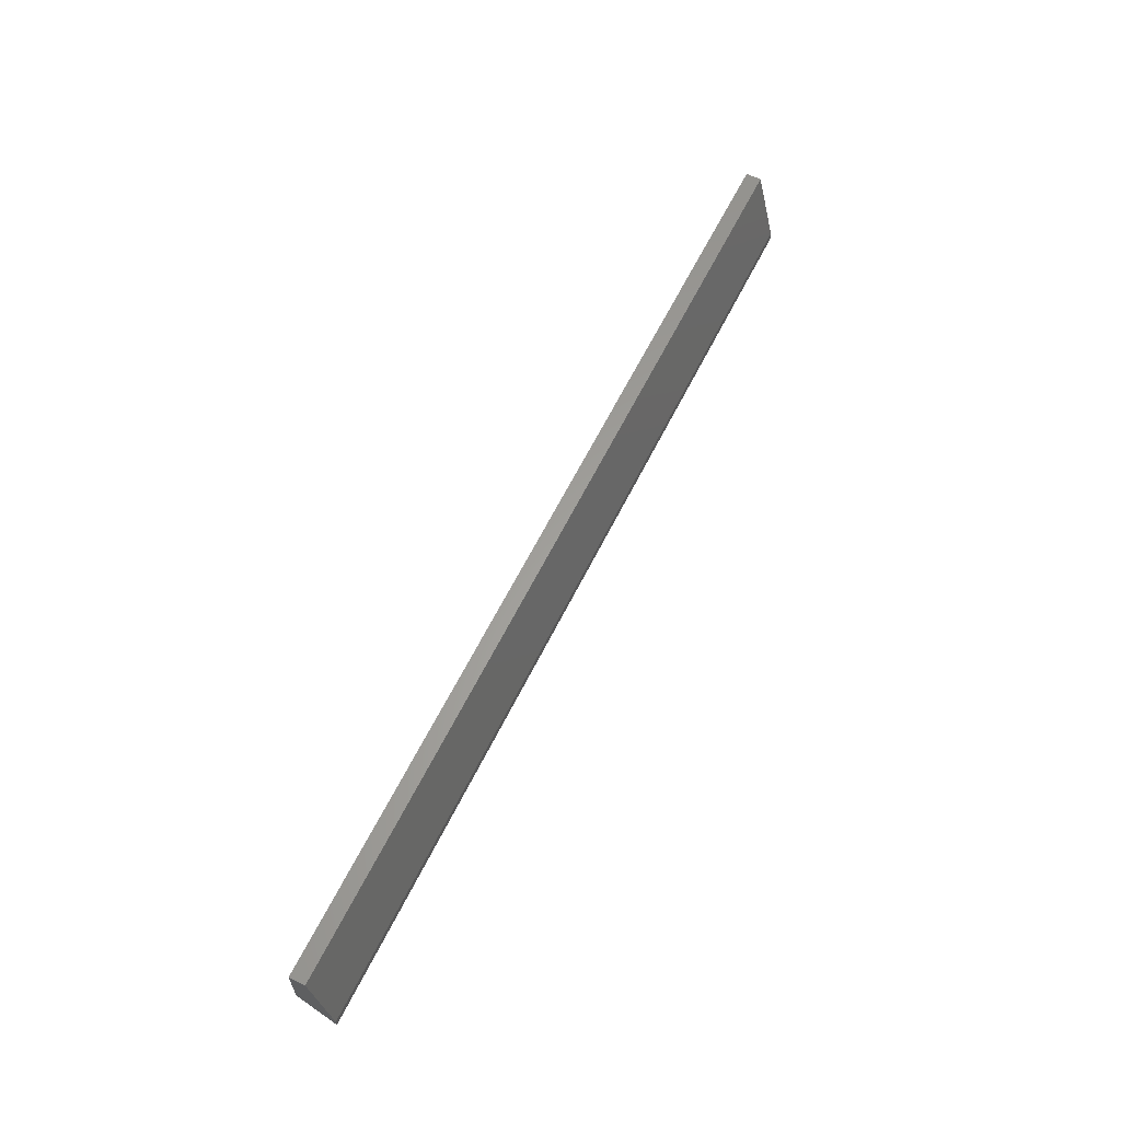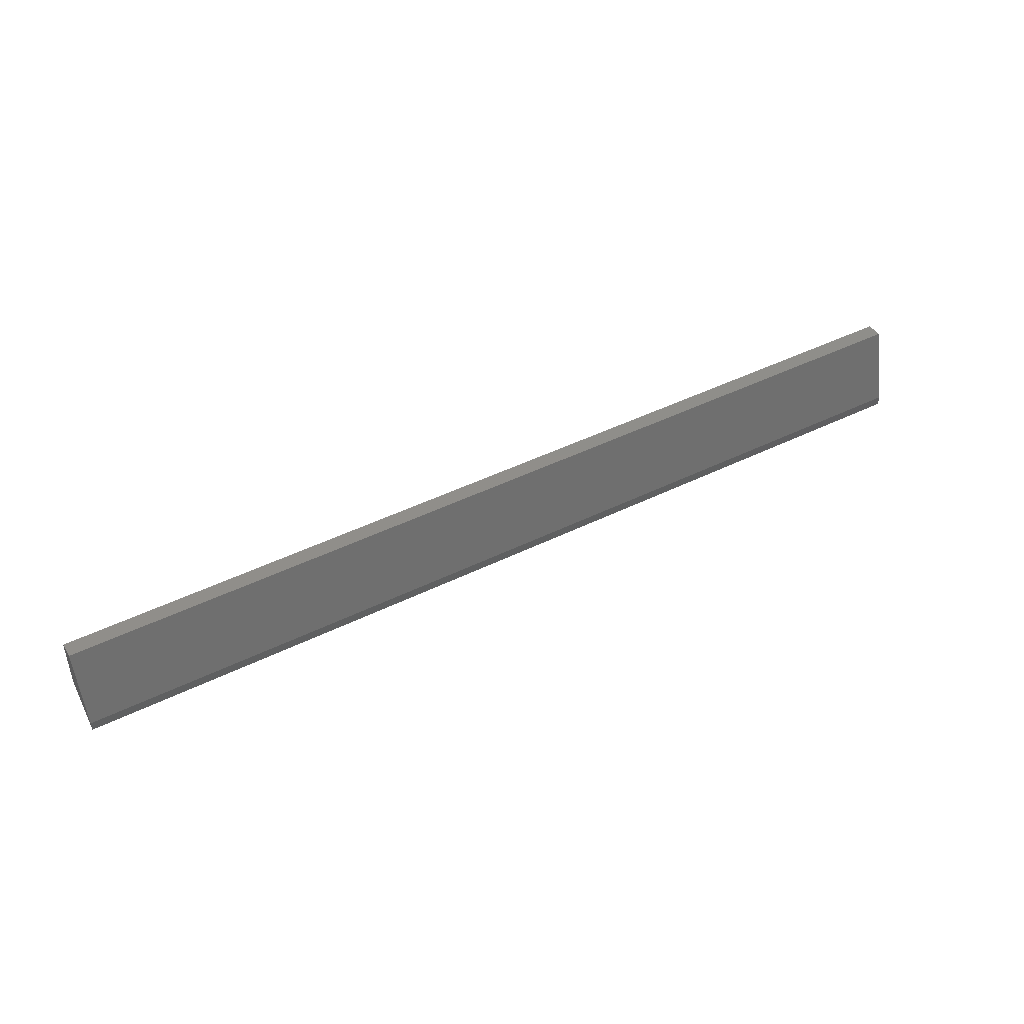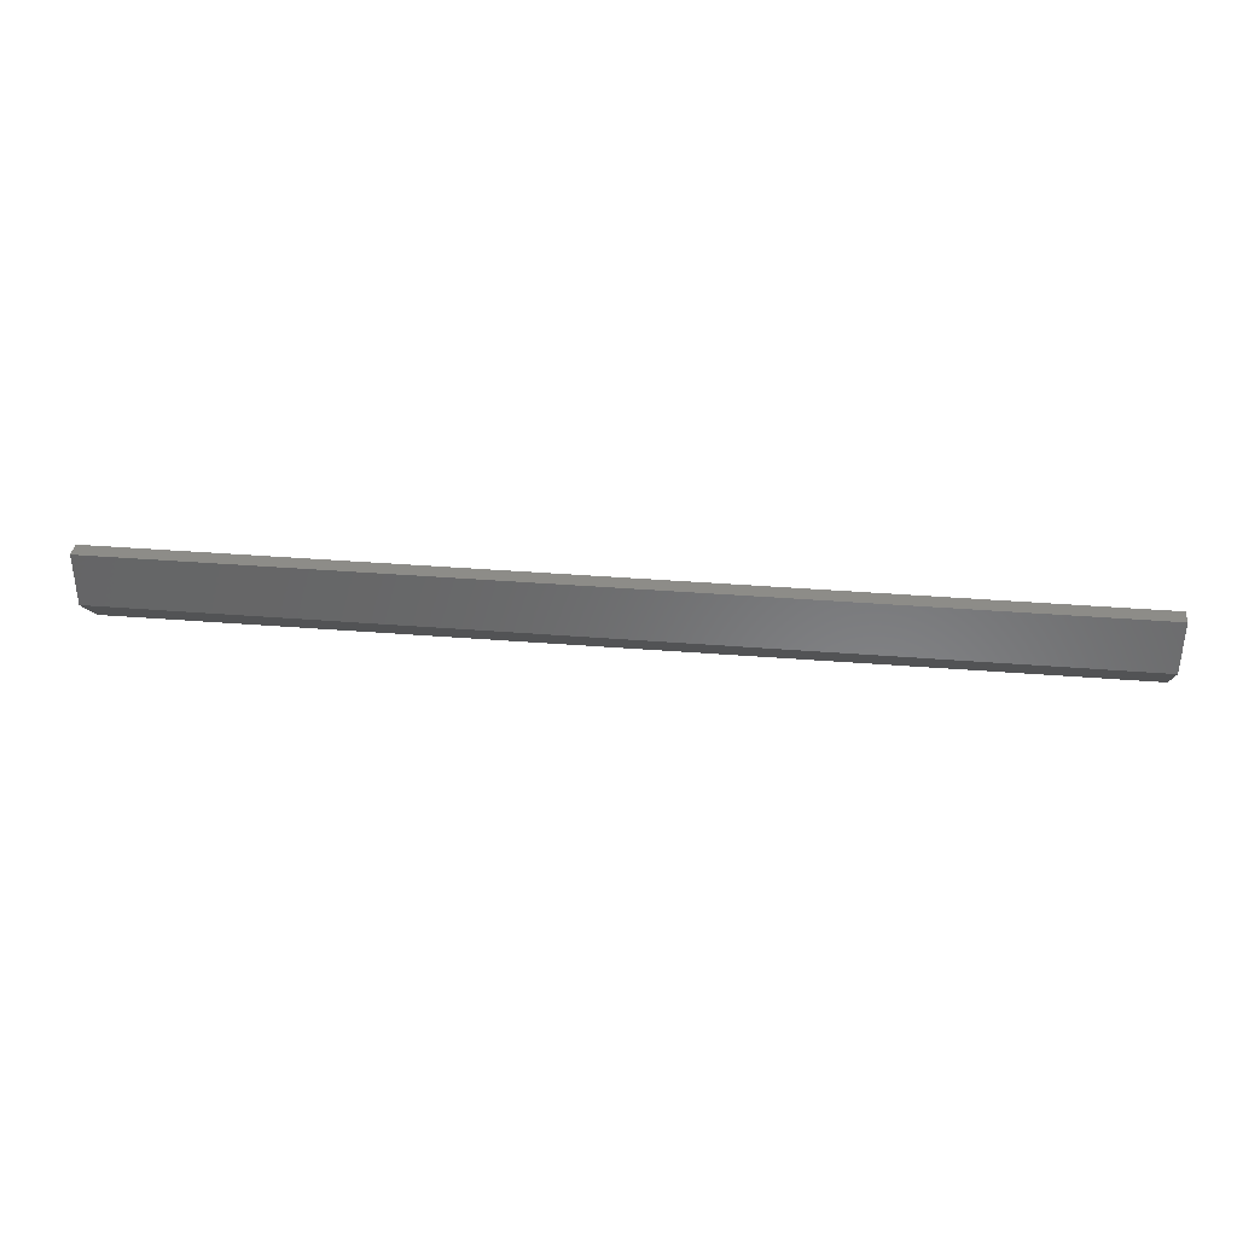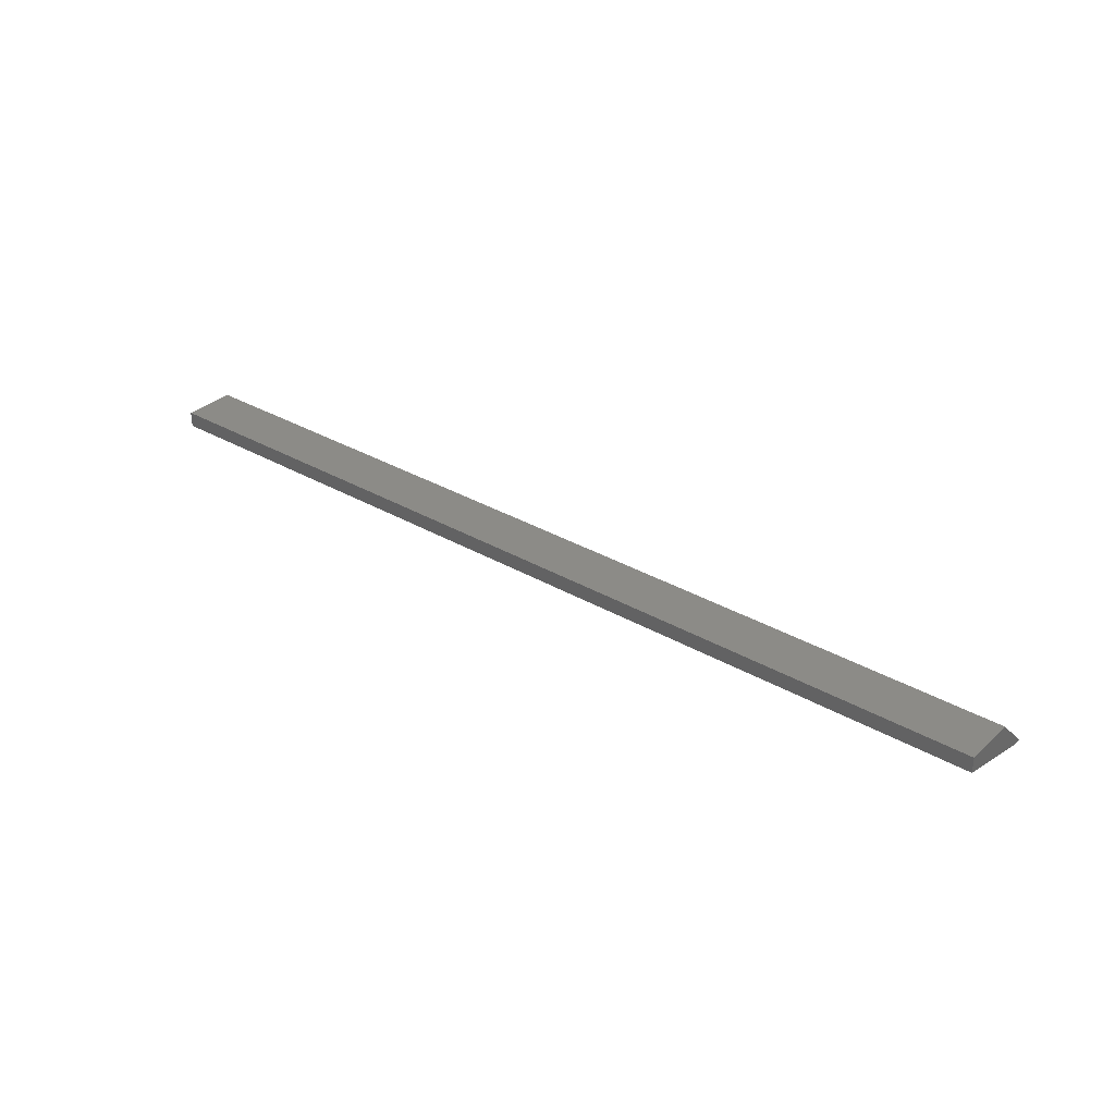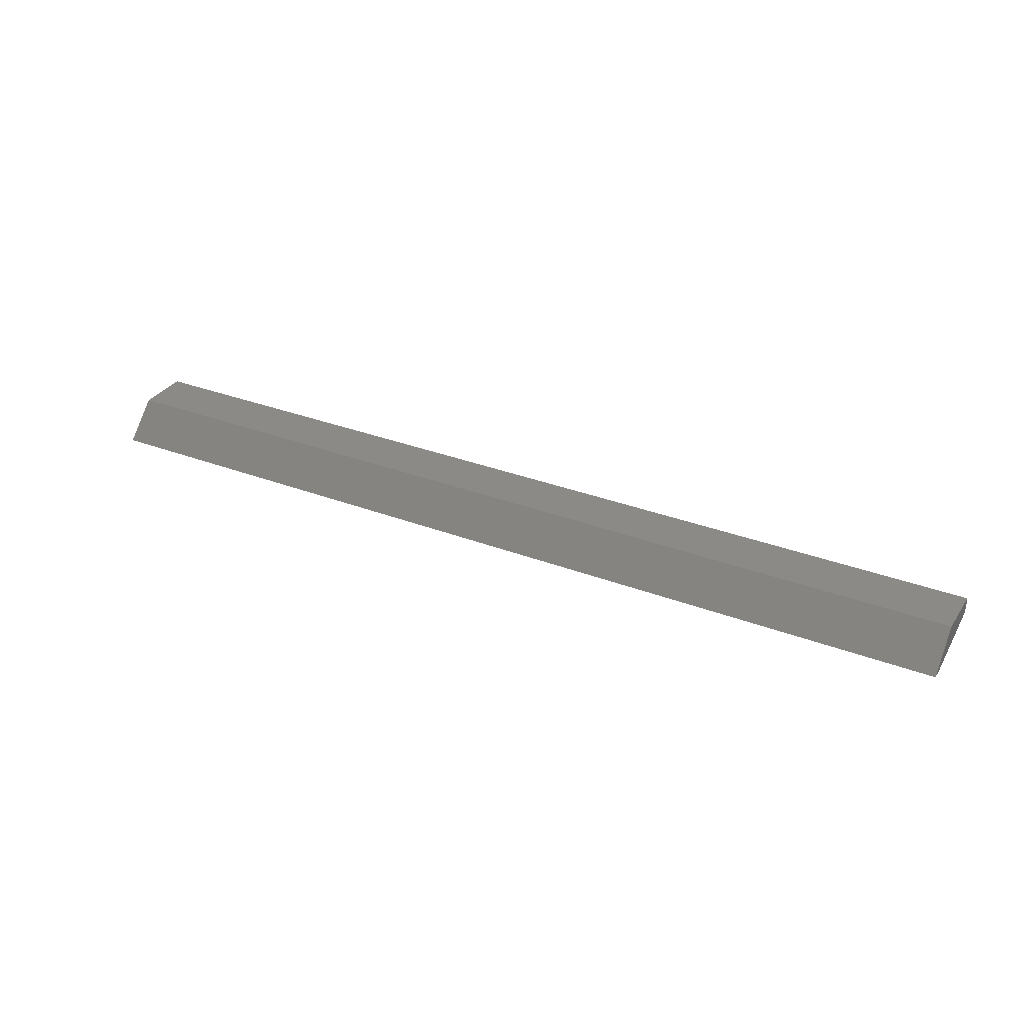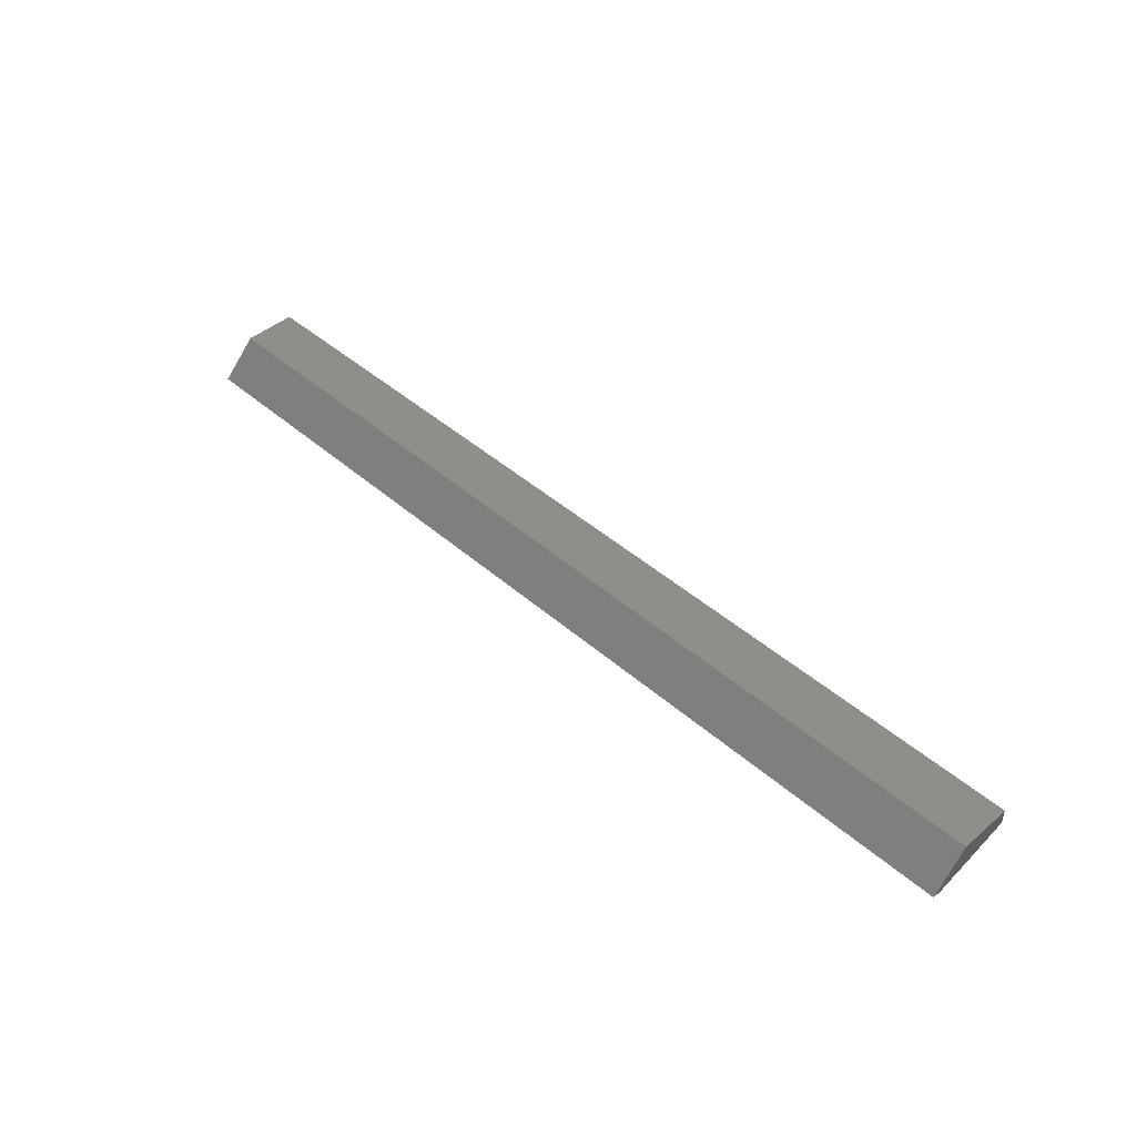
<metadata>
{"format":"stl","ext":"stl","renderer":"f3d","projection":"perspective","resolution":1024,"background":"white","views":[{"elev":61.4,"azim":-63.8,"up":"+Z"},{"elev":45.0,"azim":-29.8,"up":"+Z"},{"elev":35.5,"azim":-173.9,"up":"+Z"},{"elev":32.7,"azim":38.8,"up":"+Y"},{"elev":31.8,"azim":-151.6,"up":"+Y"},{"elev":44.8,"azim":-134.7,"up":"+Y"}]}
</metadata>
<code>
# stl→obj: 10 verts, 16 faces
v 0.75 0.0125 0.01562
v 0.75 7.775e-18 0.01562
v 0.75 0.0125 -0.02656
v 0.75 -0.01562 -0.04688
v 0.75 -0.01562 -0.05469
v 0 -0.01562 -0.05469
v -4.879e-19 -0.01562 -0.04688
v -1.756e-18 0.0125 -0.02656
v -4.391e-18 7.775e-18 0.01562
v -4.391e-18 0.0125 0.01562
f 1 2 3
f 3 2 4
f 3 4 5
f 6 7 8
f 8 7 9
f 8 9 10
f 7 6 4
f 4 6 5
f 10 9 1
f 1 9 2
f 2 9 4
f 4 9 7
f 8 10 3
f 3 10 1
f 6 8 5
f 5 8 3

</code>
